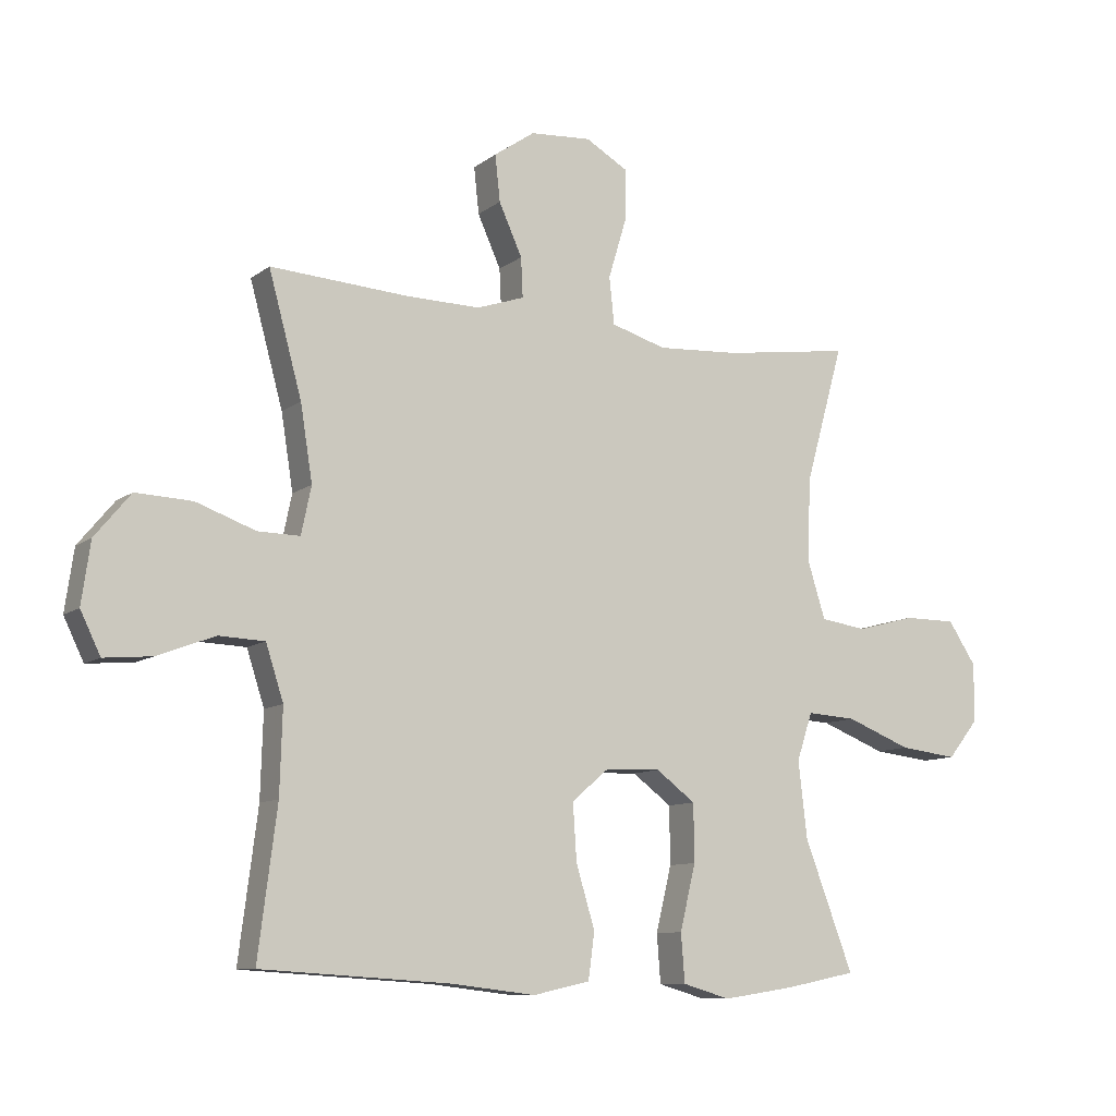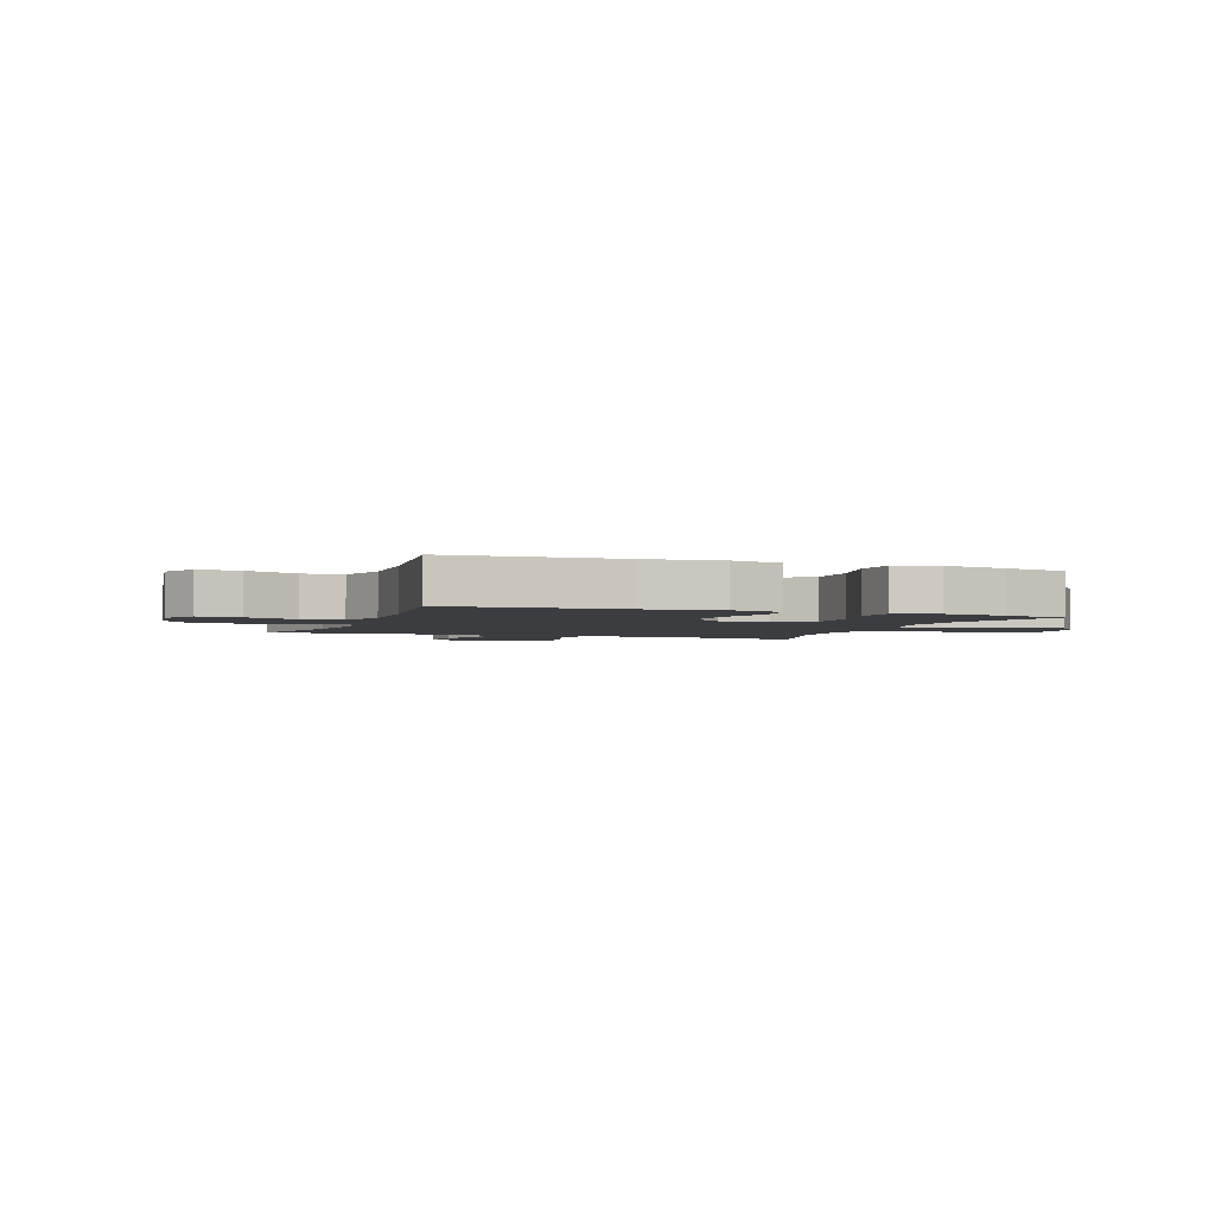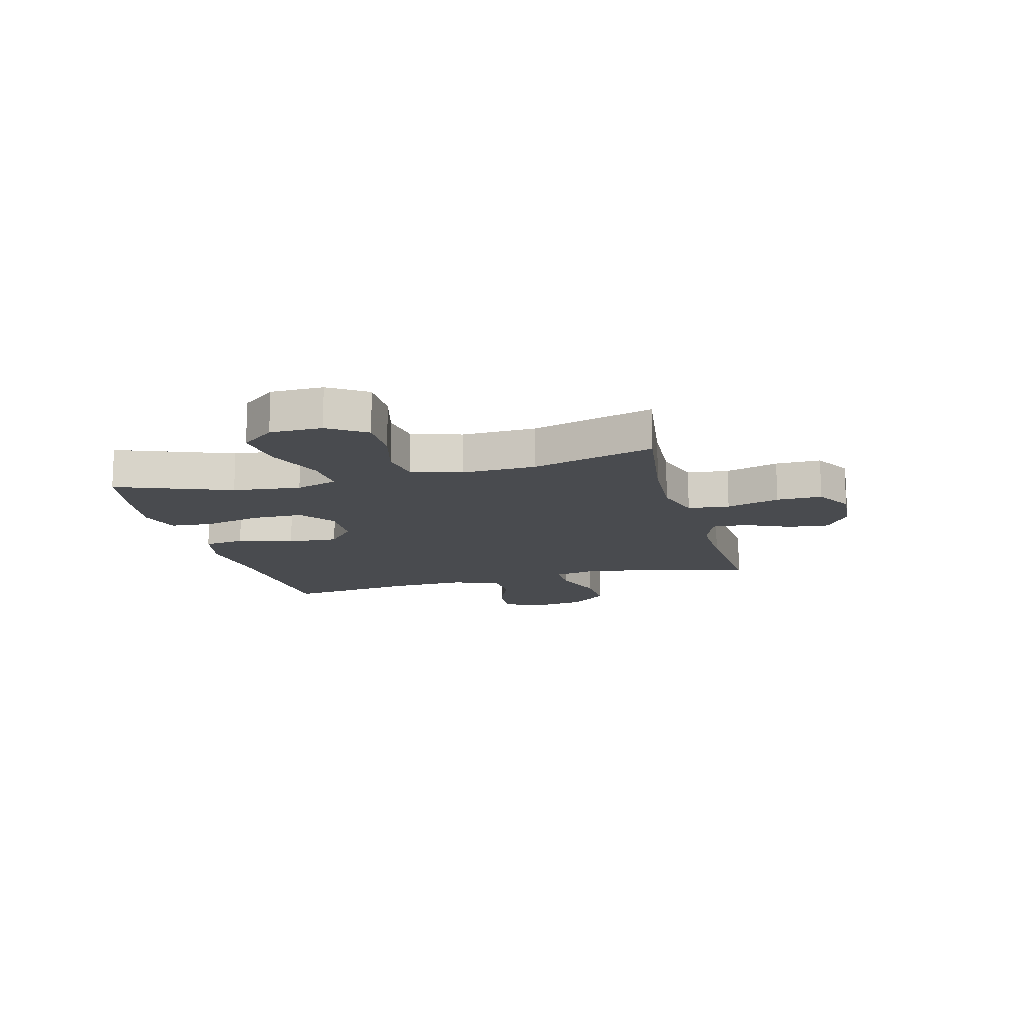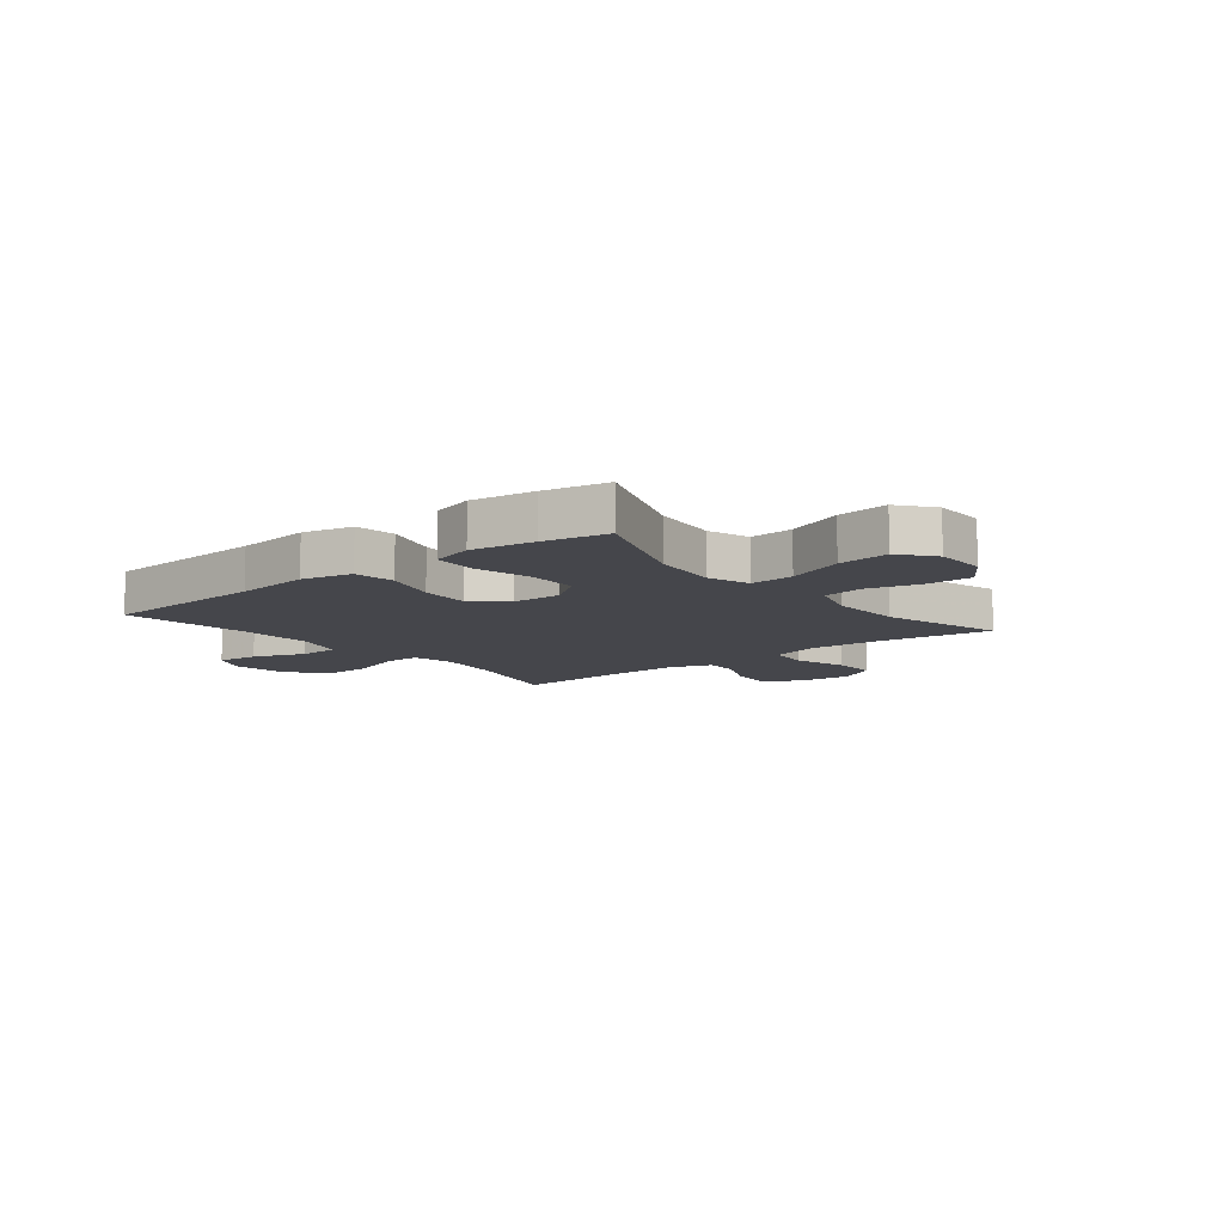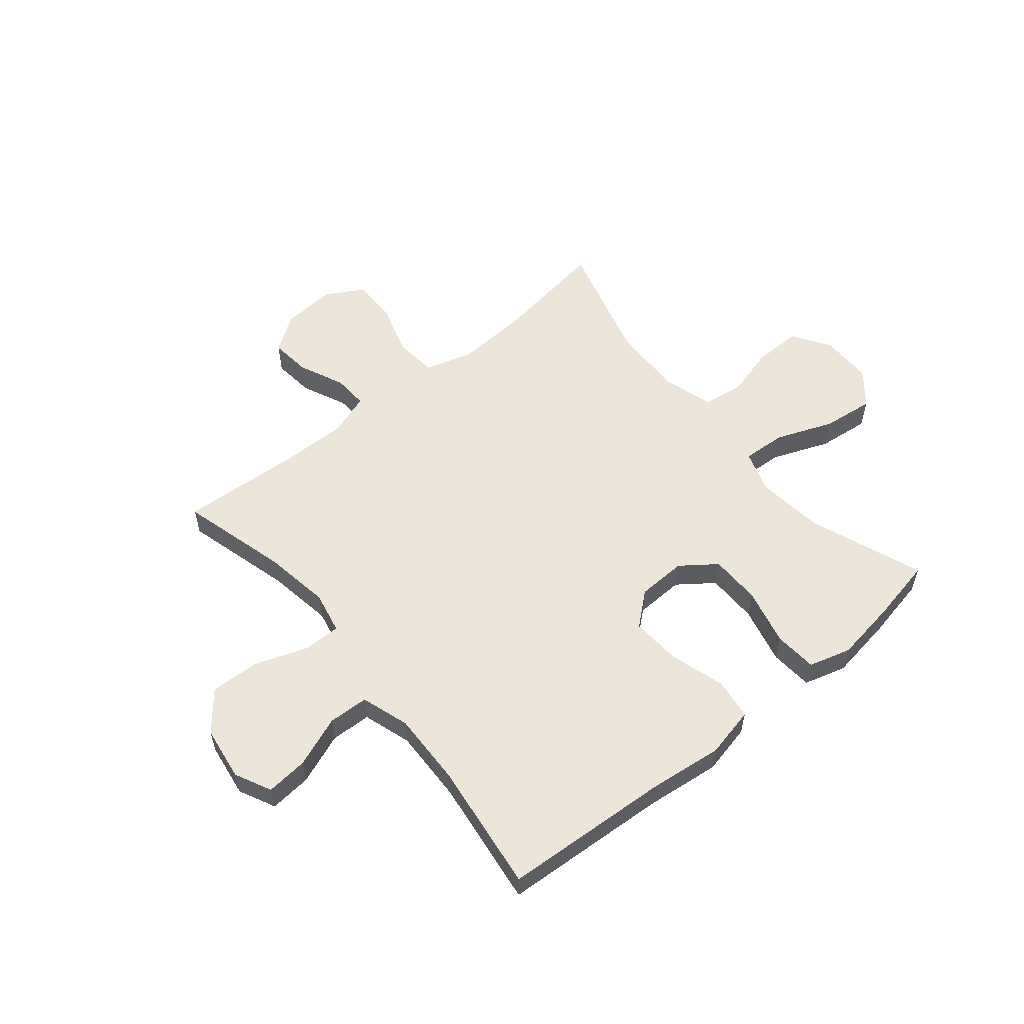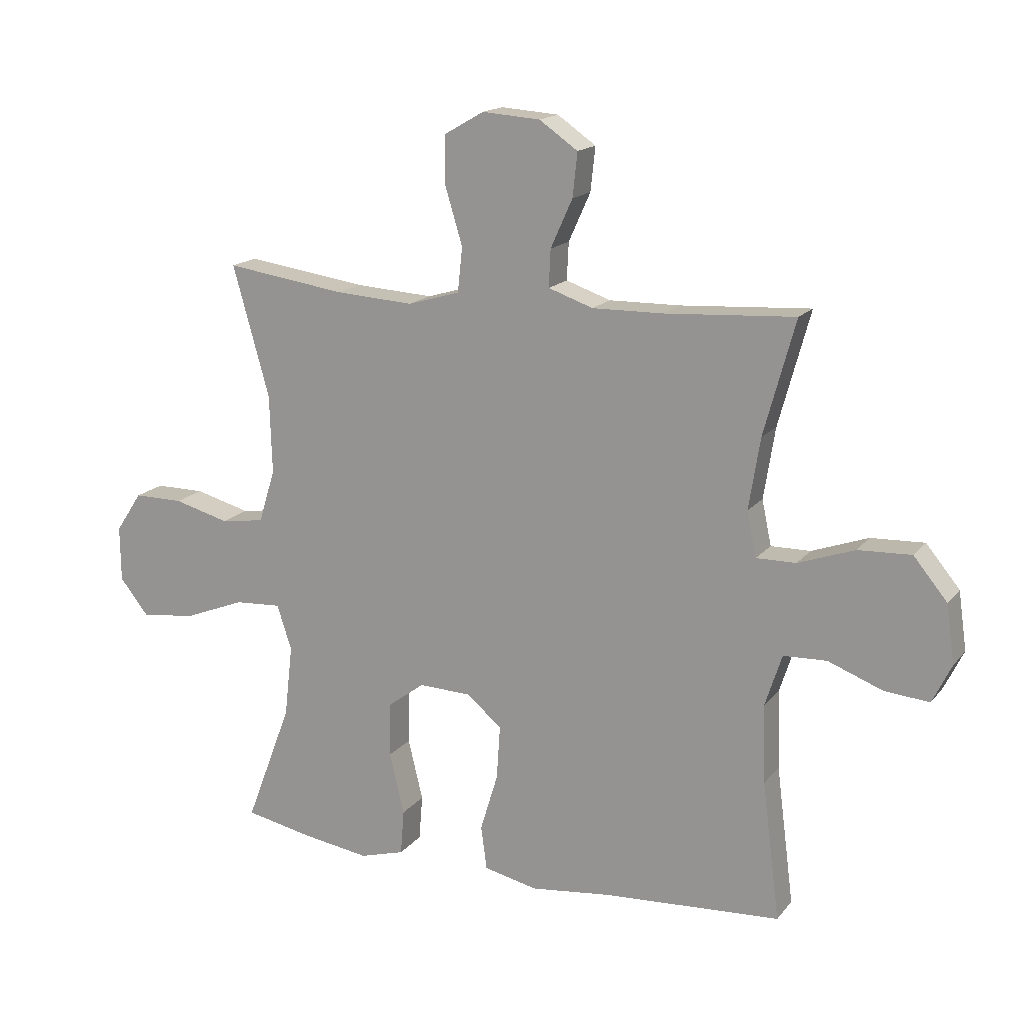
<metadata>
{"format":"obj","ext":"obj","renderer":"f3d","projection":"perspective","resolution":1024,"background":"white","views":[{"elev":-9.8,"azim":150.8,"up":"+Z"},{"elev":-2.8,"azim":159.7,"up":"+Y"},{"elev":-14.0,"azim":-75.2,"up":"+Y"},{"elev":-10.0,"azim":-141.2,"up":"+Y"},{"elev":56.5,"azim":140.5,"up":"+Y"},{"elev":16.4,"azim":25.4,"up":"+Z"}]}
</metadata>
<code>
v -0.5 0.07 0.5
v -0.296 0.07 0.471
v -0.164 0.07 0.463
v -0.076 0.07 0.489
v -0.068 0.07 0.564
v -0.097 0.07 0.66
v -0.098 0.07 0.742
v -0.03 0.07 0.781
v 0.068 0.07 0.774
v 0.133 0.07 0.729
v 0.125 0.07 0.655
v 0.088 0.07 0.573
v 0.085 0.07 0.51
v 0.161 0.07 0.484
v 0.281 0.07 0.486
v 0.5 0.07 0.5
v 0.447 0.07 0.306
v 0.428 0.07 0.186
v 0.444 0.07 0.11
v 0.511 0.07 0.111
v 0.606 0.07 0.145
v 0.696 0.07 0.149
v 0.753 0.07 0.08
v 0.767 0.07 -0.018
v 0.735 0.07 -0.084
v 0.659 0.07 -0.077
v 0.567 0.07 -0.042
v 0.494 0.07 -0.045
v 0.466 0.07 -0.132
v 0.47 0.07 -0.266
v 0.5 0.07 -0.5
v 0.199 0.07 -0.519
v 0.063 0.07 -0.535
v -0.028 0.07 -0.515
v -0.038 0.07 -0.441
v -0.008 0.07 -0.342
v -0.002 0.07 -0.251
v -0.061 0.07 -0.201
v -0.15 0.07 -0.198
v -0.213 0.07 -0.245
v -0.214 0.07 -0.337
v -0.189 0.07 -0.441
v -0.195 0.07 -0.518
v -0.271 0.07 -0.54
v -0.385 0.07 -0.523
v -0.5 0.07 -0.5
v -0.422 0.07 -0.294
v -0.408 0.07 -0.172
v -0.433 0.07 -0.096
v -0.512 0.07 -0.101
v -0.616 0.07 -0.142
v -0.709 0.07 -0.153
v -0.758 0.07 -0.092
v -0.759 0.07 0.002
v -0.714 0.07 0.07
v -0.63 0.07 0.07
v -0.536 0.07 0.045
v -0.462 0.07 0.056
v -0.434 0.07 0.146
v -0.438 0.07 0.279
v -0.5 0 0.5
v -0.296 0 0.471
v -0.164 0 0.463
v -0.076 0 0.489
v -0.068 0 0.564
v -0.097 0 0.66
v -0.098 0 0.742
v -0.03 0 0.781
v 0.068 0 0.774
v 0.133 0 0.729
v 0.125 0 0.655
v 0.088 0 0.573
v 0.085 0 0.51
v 0.161 0 0.484
v 0.281 0 0.486
v 0.5 0 0.5
v 0.447 0 0.306
v 0.428 0 0.186
v 0.444 0 0.11
v 0.511 0 0.111
v 0.606 0 0.145
v 0.696 0 0.149
v 0.753 0 0.08
v 0.767 0 -0.018
v 0.735 0 -0.084
v 0.659 0 -0.077
v 0.567 0 -0.042
v 0.494 0 -0.045
v 0.466 0 -0.132
v 0.47 0 -0.266
v 0.5 0 -0.5
v 0.199 0 -0.519
v 0.063 0 -0.535
v -0.028 0 -0.515
v -0.038 0 -0.441
v -0.008 0 -0.342
v -0.002 0 -0.251
v -0.061 0 -0.201
v -0.15 0 -0.198
v -0.213 0 -0.245
v -0.214 0 -0.337
v -0.189 0 -0.441
v -0.195 0 -0.518
v -0.271 0 -0.54
v -0.385 0 -0.523
v -0.5 0 -0.5
v -0.422 0 -0.294
v -0.408 0 -0.172
v -0.433 0 -0.096
v -0.512 0 -0.101
v -0.616 0 -0.142
v -0.709 0 -0.153
v -0.758 0 -0.092
v -0.759 0 0.002
v -0.714 0 0.07
v -0.63 0 0.07
v -0.536 0 0.045
v -0.462 0 0.056
v -0.434 0 0.146
v -0.438 0 0.279
f 54 55 56 57
f 54 57 58
f 53 54 58
f 50 51 52 53
f 49 50 53 58
f 48 49 58 59
f 44 45 46 47
f 44 47 48
f 41 42 43 44
f 40 41 44 48
f 39 40 48 59
f 33 34 35 36
f 32 33 36 37
f 30 31 32 37
f 29 30 37 38
f 24 25 26 27
f 24 27 28
f 23 24 28
f 20 21 22 23
f 19 20 23 28
f 15 16 17
f 14 15 17 18
f 13 14 18 19
f 9 10 11 12
f 9 12 13
f 8 9 13
f 5 6 7 8
f 4 5 8 13
f 3 4 13 19
f 60 1 2
f 38 39 59 60
f 28 29 38 60
f 19 28 60
f 2 3 19 60
f 117 116 115 114
f 118 117 114
f 118 114 113
f 113 112 111 110
f 118 113 110 109
f 119 118 109 108
f 107 106 105 104
f 108 107 104
f 104 103 102 101
f 108 104 101 100
f 119 108 100 99
f 96 95 94 93
f 97 96 93 92
f 97 92 91 90
f 98 97 90 89
f 87 86 85 84
f 88 87 84
f 88 84 83
f 83 82 81 80
f 88 83 80 79
f 77 76 75
f 78 77 75 74
f 79 78 74 73
f 72 71 70 69
f 73 72 69
f 73 69 68
f 68 67 66 65
f 73 68 65 64
f 79 73 64 63
f 62 61 120
f 120 119 99 98
f 120 98 89 88
f 120 88 79
f 120 79 63 62
f 1 61 62 2
f 2 62 63 3
f 3 63 64 4
f 4 64 65 5
f 5 65 66 6
f 6 66 67 7
f 7 67 68 8
f 8 68 69 9
f 9 69 70 10
f 10 70 71 11
f 11 71 72 12
f 12 72 73 13
f 13 73 74 14
f 14 74 75 15
f 15 75 76 16
f 16 76 77 17
f 17 77 78 18
f 18 78 79 19
f 19 79 80 20
f 20 80 81 21
f 21 81 82 22
f 22 82 83 23
f 23 83 84 24
f 24 84 85 25
f 25 85 86 26
f 26 86 87 27
f 27 87 88 28
f 28 88 89 29
f 29 89 90 30
f 30 90 91 31
f 31 91 92 32
f 32 92 93 33
f 33 93 94 34
f 34 94 95 35
f 35 95 96 36
f 36 96 97 37
f 37 97 98 38
f 38 98 99 39
f 39 99 100 40
f 40 100 101 41
f 41 101 102 42
f 42 102 103 43
f 43 103 104 44
f 44 104 105 45
f 45 105 106 46
f 46 106 107 47
f 47 107 108 48
f 48 108 109 49
f 49 109 110 50
f 50 110 111 51
f 51 111 112 52
f 52 112 113 53
f 53 113 114 54
f 54 114 115 55
f 55 115 116 56
f 56 116 117 57
f 57 117 118 58
f 58 118 119 59
f 59 119 120 60
f 60 120 61 1

</code>
